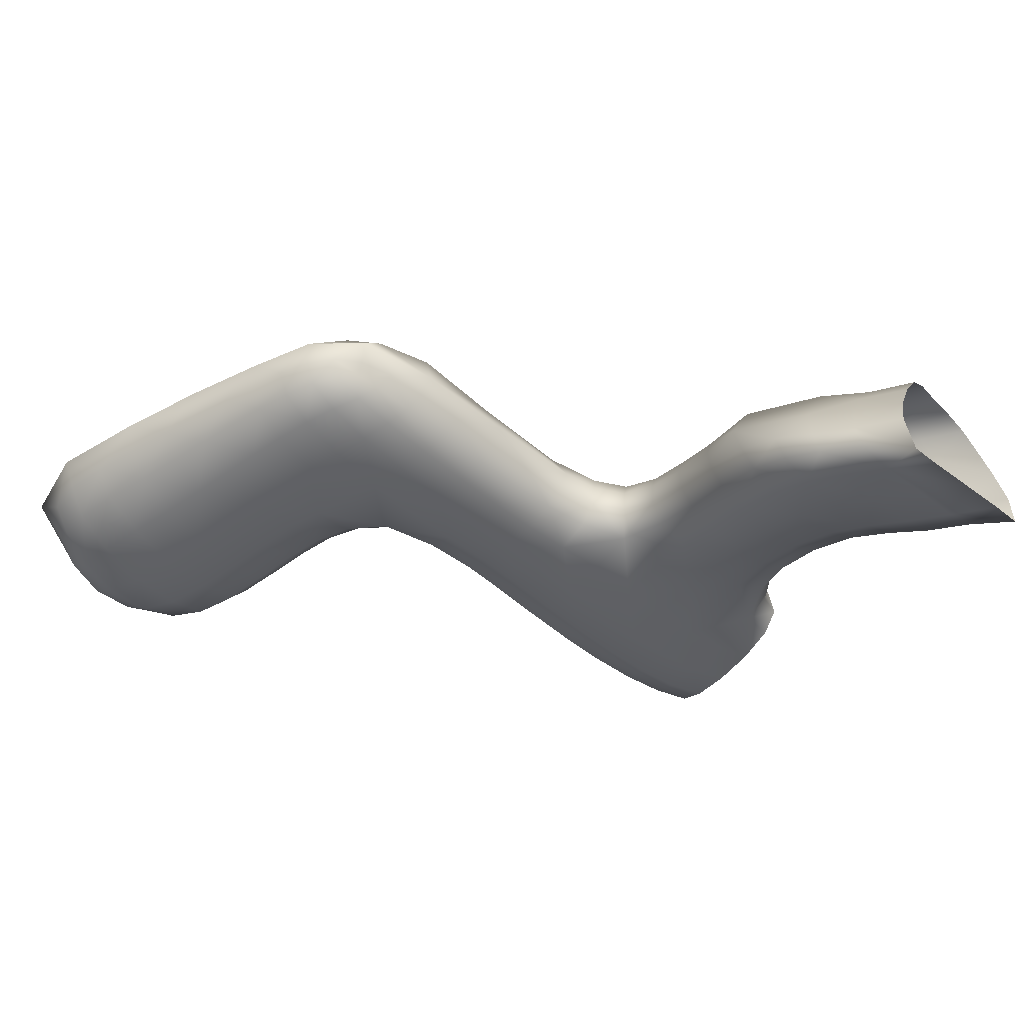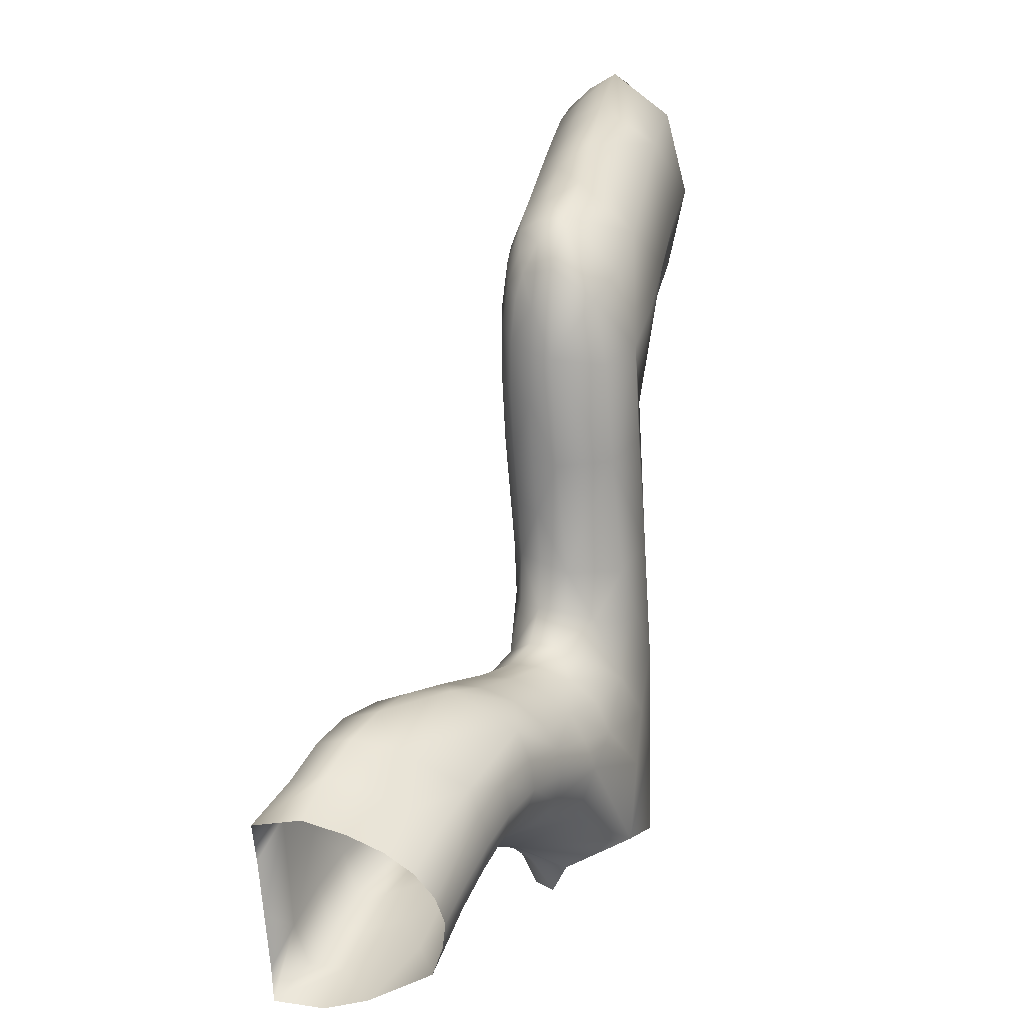
<metadata>
{"format":"obj","ext":"obj","renderer":"f3d","projection":"perspective","resolution":1024,"background":"white","views":[{"elev":-47.3,"azim":48.1,"up":"+Y"},{"elev":16.7,"azim":101.2,"up":"+Z"}]}
</metadata>
<code>
g Ps-MainCave07
v -5620 -99.3 -4811
v -5207 -260.7 -4560
v -5217 -185.7 -4342
v -5636 -80.48 -4485
v -5620 -99.3 -4811
v -5636 -80.48 -4485
v -5948 -72.95 -4525
v -5882 -57.75 -4877
v -6242 -173.2 -4081
v -6183 -165 -4525
v -5996 -85.27 -4127
v -6099 -146.2 -4918
v -4783 -406.7 -4030
v -4439 -515 -4124
v -4413 -767.8 -3986
v -4767 -653 -3887
v -5620 -99.3 -4811
v -5505 -346.6 -4910
v -5191 -493.4 -4687
v -5207 -260.7 -4560
v -6099 -146.2 -4918
v -6183 -165 -4525
v -6367 -358.3 -4543
v -6316 -338.9 -4954
v -6376 -369.2 -4078
v -6063 -188.2 -2394
v -5793 -212 -2498
v -5787 -417.6 -2293
v -6052 -405.1 -2197
v -5665 -278.1 -2591
v -5610 -432.5 -2467
v -6712 -198.1 -2130
v -6375 -190.2 -2257
v -6357 -413.8 -2085
v -6699 -426.8 -1975
v -6063 -188.2 -2394
v -6052 -405.1 -2197
v -7285 -248.7 -2086
v -7053 -192.2 -2051
v -7076 -427.3 -1883
v -7395 -424.8 -1953
v -6712 -198.1 -2130
v -6699 -426.8 -1975
v -5665 -278.1 -2591
v -5640 -228.4 -2841
v -5568 -430.9 -2810
v -5610 -432.5 -2467
v -5685 -206.3 -3237
v -5594 -410.9 -3243
v -7383 -252.8 -2623
v -7377 -185 -2338
v -7559 -428.9 -2327
v -7530 -434 -2743
v -6847 -201 -2823
v -7186 -194 -2733
v -7266 -434.7 -2936
v -6894 -432.9 -3008
v -7383 -252.8 -2623
v -7530 -434 -2743
v -6165 -169.6 -3113
v -6493 -200 -2915
v -6538 -430.9 -3061
v -6306 -420.9 -3216
v -6847 -201 -2823
v -6894 -432.9 -3008
v -5887 -130 -3192
v -5829 -140.4 -2801
v -6103 -119.8 -2711
v -5685 -206.3 -3237
v -5640 -228.4 -2841
v -5665 -278.1 -2591
v -5793 -212 -2498
v -6063 -188.2 -2394
v -6712 -198.1 -2130
v -6774 -122.8 -2471
v -6429 -119.3 -2590
v -6375 -190.2 -2257
v -6165 -169.6 -3113
v -6103 -119.8 -2711
v -6063 -188.2 -2394
v -7285 -248.7 -2086
v -7377 -185 -2338
v -7103 -113.8 -2386
v -7053 -192.2 -2051
v -6774 -122.8 -2471
v -6712 -198.1 -2130
v -5887 -130 -3192
v -5959 -108 -3658
v -5731 -167.3 -3702
v -6165 -169.6 -3113
v -6189 -186.2 -3606
v -6242 -173.2 -4081
v -5996 -85.27 -4127
v -5621 -370.9 -3686
v -5594 -410.9 -3243
v -6242 -173.2 -4081
v -6189 -186.2 -3606
v -6304 -395.2 -3596
v -6376 -369.2 -4078
v -6306 -420.9 -3216
v -4946 -708.2 -4604
v -4931 -809 -4571
v -4712 -900.2 -4567
v -4783 -406.7 -4030
v -4767 -653 -3887
v -4989 -455.5 -4000
v -4997 -355.8 -4082
v -4243 -589.6 -4214
v -4243 -693.3 -4141
v -5593 -568.2 -4864
v -5379 -632.5 -4717
v -5366 -535.9 -4779
v -5679 -597.9 -3208
v -5665 -607 -2976
v -5612 -521.8 -3002
v -7251 -530.4 -1968
v -7097 -541.5 -1952
v -7131 -637.5 -2043
v -7279 -618.2 -2052
v -7376 -523.4 -2038
v -7367 -590.6 -2090
v -6723 -540.6 -2027
v -6914 -543.9 -1979
v -6945 -641.7 -2072
v -6748 -637.3 -2118
v -6543 -534.8 -2074
v -6376 -528.1 -2121
v -6396 -623.8 -2197
v -6566 -630.9 -2159
v -6723 -540.6 -2027
v -6748 -637.3 -2118
v -6071 -518.5 -2212
v -6218 -522.1 -2167
v -6238 -617.1 -2234
v -6089 -612.1 -2271
v -5932 -518.9 -2256
v -5811 -518.7 -2311
v -5826 -603.6 -2360
v -5948 -609.7 -2310
v -6071 -518.5 -2212
v -6089 -612.1 -2271
v -5653 -510 -2488
v -5718 -513.1 -2386
v -5733 -587.1 -2429
v -5680 -564.6 -2500
v -5625 -511.1 -3227
v -5658 -605.5 -2762
v -5608 -524.6 -2794
v -6313 -479.6 -3842
v -6285 -498.6 -3607
v -6227 -583.2 -3608
v -5680 -564.6 -2500
v -5653 -510 -2488
v -5619 -517.2 -2623
v -5664 -589 -2596
v -7434 -621.3 -2199
v -7472 -533.2 -2174
v -6257 -560.2 -3845
v -6344 -465.3 -4080
v -6289 -543.5 -4081
v -6307 -540 -3199
v -6274 -521.6 -3383
v -6213 -612.1 -3370
v -6237 -651.3 -3110
v -5717 -167.5 -3914
v -5636 -259.5 -3882
v -5597 -372.3 -3846
v -5556 -268.7 -4020
v -5518 -388.3 -3966
v -5647 -150.5 -4131
v -5638 -494.8 -3448
v -5636 -481.9 -3654
v -5696 -569.6 -3642
v -5694 -582.6 -3431
v -5625 -511.1 -3227
v -5679 -597.9 -3208
v -5605 -481.3 -3835
v -5523 -501.2 -3958
v -5673 -567.8 -3837
v -5510 -468.1 -4906
v -4981 -470.7 -4547
v -7487 -637.9 -2367
v -7528 -543.3 -2347
v -7464 -596.9 -2664
v -7488 -530.7 -2694
v -7532 -537.4 -2530
v -4118 -581.2 -4701
v -4112 -543 -4595
v -4286 -508.5 -4521
v -4282 -565.7 -4611
v -4105 -530.3 -4493
v -4281 -493 -4417
v -4450 -449.1 -4344
v -4452 -470 -4448
v -4447 -531.2 -4539
v -4055 -629.3 -4290
v -4261 -521.4 -4310
v -4079 -560.3 -4386
v -4442 -471.6 -4239
v -4798 -361.3 -4160
v -4616 -419.1 -4183
v -4799 -345.1 -4267
v -4619 -401 -4289
v -4786 -451.1 -4456
v -4610 -498.3 -4480
v -4617 -430.2 -4393
v -4794 -379 -4371
v -4786 -451.1 -4456
v -4794 -379 -4371
v -4997 -306.4 -4399
v -4989 -373.3 -4488
v -4799 -345.1 -4267
v -5002 -277.9 -4292
v -5001 -295.4 -4183
v -4798 -361.3 -4160
v -5212 -285.3 -4122
v -5216 -227.5 -4230
v -5647 -150.5 -4131
v -5636 -114.2 -4311
v -5433 -163.5 -4276
v -5427 -216.7 -4152
v -5827 -104.7 -4131
v -5811 -90.28 -4324
v -5636 -114.2 -4311
v -4712 -900.2 -4567
v -4544 -970.7 -4612
v -4561 -857.7 -4626
v -4731 -794.6 -4581
v -4394 -1024 -4683
v -4408 -903.7 -4704
v -4425 -757.2 -4658
v -4586 -719.5 -4580
v -4760 -666.2 -4540
v -4047 -1142 -4825
v -4065 -963.1 -4845
v -4241 -939.1 -4780
v -4226 -1063 -4759
v -4088 -808.5 -4810
v -4258 -789.9 -4734
v -4118 -581.2 -4701
v -4282 -565.7 -4611
v -4272 -662.4 -4680
v -4447 -531.2 -4539
v -4439 -630 -4606
v -4786 -451.1 -4456
v -4777 -549.2 -4506
v -4601 -597.3 -4537
v -4610 -498.3 -4480
v -4031 -1200 -4147
v -4214 -1108 -4047
v -4230 -984.3 -4031
v -4043 -1023 -4119
v -4380 -1057 -3970
v -4394 -933.1 -3951
v -4245 -826.9 -4083
v -4062 -867 -4168
v -4705 -923.4 -3927
v -4730 -804.8 -3893
v -4553 -875.6 -3903
v -4533 -998.4 -3928
v -4058 -733.7 -4221
v -4989 -373.3 -4488
v -5594 -594.4 -4026
v -5165 -714.1 -4622
v -5169 -616.1 -4676
v -4731 -794.6 -4581
v -5827 -104.7 -4131
v -5838 -120.7 -3912
v -4760 -666.2 -4540
v -4968 -586.4 -4582
v -4786 -451.1 -4456
v -4777 -549.2 -4506
v -6537 -639.5 -2937
v -6383 -641.8 -2992
v -6406 -545.4 -3088
v -4705 -923.4 -3927
v -4925 -822.5 -3968
v -4944 -713.7 -3926
v -4730 -804.8 -3893
v -5160 -720.6 -4021
v -5167 -622.1 -3970
v -5181 -502.2 -3981
v -4972 -579.8 -3945
v -5594 -594.4 -4026
v -5523 -501.2 -3958
v -5369 -549.7 -3992
v -5377 -642.4 -4052
v -5518 -388.3 -3966
v -5371 -435 -3999
v -5399 -315.6 -4056
v -5556 -268.7 -4020
v -5198 -383.4 -4035
v -6549 -545 -3026
v -6289 -543.5 -4081
v -6312 -533.2 -4315
v -6360 -456.3 -4315
v -6344 -465.3 -4080
v -6323 -525.5 -4542
v -6362 -449.1 -4542
v -6307 -502.7 -4950
v -6332 -426.4 -4948
v -6352 -440.3 -4754
v -6322 -516.7 -4756
v -5575 -413 -5051
v -5653 -497.4 -5057
v -6307 -502.7 -4950
v -6276 -479.8 -5119
v -6303 -404 -5118
v -6332 -426.4 -4948
v -6316 -338.9 -4954
v -7263 -549.5 -2890
v -7088 -551.1 -2939
v -7492 -625.2 -2542
v -6307 -540 -3199
v -6237 -651.3 -3110
v -6897 -548.4 -2968
v -6716 -546.2 -2992
v -6706 -640.7 -2908
v -6890 -644.1 -2887
v -7264 -644.9 -2814
v -7085 -648.3 -2859
v -6897 -548.4 -2968
v -6890 -644.1 -2887
v -7488 -530.7 -2694
v -7397 -538.7 -2811
v -7464 -596.9 -2664
v -7396 -625.4 -2742
f 308 306 307
f 306 308 309
f 310 309 308
f 286 280 287
f 280 286 281
f 282 281 286
f 281 282 278
f 283 278 282
f 278 283 105
f 106 105 283
f 105 106 104
f 107 104 106
f 104 107 214
f 216 214 107
f 214 216 217
f 220 217 216
f 217 220 3
f 4 3 220
f 3 4 1
f 106 216 107
f 216 106 292
f 214 3 213
f 3 214 217
f 219 4 220
f 220 218 219
f 218 220 221
f 216 221 220
f 221 216 290
f 292 290 216
f 290 292 282
f 106 282 292
f 282 106 283
f 218 221 290
f 282 289 290
f 282 286 289
f 288 289 286
f 289 288 290
f 291 290 288
f 290 291 218
f 286 285 288
f 285 286 284
f 287 284 286
f 214 215 104
f 215 214 212
f 213 212 214
f 212 213 210
f 3 210 213
f 210 3 2
f 1 2 3
f 210 209 212
f 210 208 209
f 208 210 211
f 2 211 210
f 40 39 42
f 39 40 38
f 41 38 40
f 38 41 52
f 157 52 41
f 52 157 183
f 182 183 157
f 183 182 186
f 313 186 182
f 186 313 184
f 52 183 186
f 52 51 38
f 157 156 182
f 184 185 186
f 53 186 185
f 186 53 52
f 50 52 53
f 52 50 51
f 157 121 156
f 121 157 120
f 41 120 157
f 120 41 116
f 40 116 41
f 116 40 117
f 123 117 40
f 117 123 118
f 124 118 123
f 118 116 117
f 116 118 119
f 121 116 119
f 116 121 120
f 125 124 123
f 123 122 125
f 122 123 43
f 40 43 123
f 43 40 42
f 50 55 83
f 64 83 55
f 83 82 50
f 82 83 81
f 84 81 83
f 83 86 84
f 86 83 85
f 64 85 83
f 56 58 59
f 58 56 55
f 54 55 56
f 57 56 312
f 56 57 54
f 325 59 324
f 59 325 56
f 311 56 325
f 56 311 312
f 320 312 311
f 312 320 321
f 325 320 311
f 320 325 327
f 326 325 324
f 325 326 327
f 321 323 312
f 322 312 323
f 312 322 57
f 74 75 76
f 54 76 75
f 76 54 61
f 80 77 76
f 74 76 77
f 76 79 80
f 79 76 78
f 61 78 76
f 60 61 62
f 64 62 61
f 62 317 293
f 317 62 65
f 64 65 62
f 65 316 317
f 319 317 316
f 319 318 317
f 273 317 318
f 317 273 293
f 275 293 273
f 293 275 62
f 63 62 275
f 62 63 60
f 273 274 275
f 275 314 63
f 314 275 315
f 274 315 275
f 98 97 78
f 67 60 66
f 60 67 68
f 67 70 71
f 70 67 69
f 66 69 67
f 67 73 68
f 73 67 72
f 71 72 67
f 98 150 149
f 98 96 97
f 96 98 99
f 149 99 98
f 99 149 159
f 160 159 149
f 149 158 160
f 158 149 151
f 150 151 149
f 151 150 162
f 98 162 150
f 162 98 100
f 78 100 98
f 162 163 151
f 100 161 162
f 164 162 161
f 162 164 163
f 94 69 89
f 69 94 95
f 171 95 94
f 95 171 175
f 176 175 171
f 94 172 171
f 166 89 165
f 89 166 94
f 171 174 176
f 174 171 173
f 172 173 171
f 173 172 177
f 94 177 172
f 177 94 167
f 166 167 94
f 167 166 169
f 169 177 167
f 177 169 178
f 178 263 177
f 179 177 263
f 177 179 173
f 88 69 87
f 69 88 89
f 268 89 88
f 89 268 165
f 170 165 268
f 165 170 166
f 168 166 170
f 166 168 169
f 88 90 91
f 90 88 87
f 268 267 170
f 267 268 93
f 88 93 268
f 93 88 92
f 91 92 88
f 170 222 223
f 11 223 222
f 11 7 223
f 7 11 9
f 223 224 170
f 224 223 6
f 7 6 223
f 6 7 5
f 8 5 7
f 7 12 8
f 12 7 10
f 9 10 7
f 23 22 9
f 23 299 302
f 9 25 23
f 296 23 25
f 23 296 299
f 298 299 296
f 299 298 302
f 303 302 298
f 302 303 300
f 25 297 296
f 296 295 298
f 295 296 294
f 297 294 296
f 300 301 302
f 24 302 301
f 302 24 23
f 21 23 24
f 23 21 22
f 235 238 236
f 239 236 238
f 236 239 231
f 242 231 239
f 231 242 244
f 243 244 242
f 244 243 247
f 248 247 243
f 247 248 245
f 239 238 242
f 238 240 242
f 241 242 240
f 242 241 243
f 236 234 235
f 234 236 237
f 229 237 236
f 236 230 229
f 236 231 230
f 227 230 231
f 230 227 229
f 226 229 227
f 244 247 231
f 232 231 247
f 231 232 227
f 233 227 232
f 227 233 228
f 245 246 247
f 233 247 246
f 247 233 232
f 227 225 226
f 225 227 228
f 101 266 269
f 266 101 103
f 102 103 101
f 181 270 269
f 270 101 269
f 101 270 19
f 181 19 270
f 19 181 20
f 262 20 181
f 181 271 262
f 271 181 272
f 269 272 181
f 19 17 18
f 17 19 20
f 101 264 102
f 264 101 265
f 19 265 101
f 265 19 112
f 18 112 19
f 112 18 180
f 304 180 18
f 180 304 110
f 305 110 304
f 112 180 110
f 110 111 112
f 264 112 111
f 112 264 265
f 126 129 131
f 129 126 128
f 127 128 126
f 128 127 133
f 34 133 127
f 133 34 37
f 36 37 34
f 34 127 126
f 34 33 36
f 133 134 128
f 37 132 133
f 135 133 132
f 133 135 134
f 34 32 33
f 32 34 35
f 126 35 34
f 35 126 130
f 131 130 126
f 115 49 146
f 49 115 46
f 148 46 115
f 46 148 154
f 147 154 148
f 154 147 155
f 154 155 152
f 113 114 115
f 147 115 114
f 115 147 148
f 115 146 113
f 46 48 49
f 48 46 45
f 46 44 45
f 44 46 47
f 154 47 46
f 47 154 153
f 152 153 154
f 187 188 189
f 191 189 188
f 189 191 192
f 197 192 191
f 192 197 193
f 199 193 197
f 193 199 201
f 14 201 199
f 201 14 13
f 15 13 14
f 13 15 16
f 259 16 15
f 16 259 258
f 257 258 259
f 189 193 194
f 193 189 192
f 197 14 199
f 14 197 108
f 13 200 201
f 259 260 257
f 191 198 197
f 196 197 198
f 197 196 108
f 109 108 196
f 108 109 14
f 15 14 109
f 255 15 109
f 259 253 260
f 253 259 254
f 15 254 259
f 254 15 251
f 255 251 15
f 251 255 256
f 109 256 255
f 256 109 261
f 196 261 109
f 249 250 251
f 253 251 250
f 251 253 254
f 256 252 251
f 249 251 252
f 189 190 187
f 190 189 195
f 194 195 189
f 195 194 206
f 193 206 194
f 206 193 203
f 201 203 193
f 203 201 202
f 200 202 201
f 206 202 207
f 202 206 203
f 206 205 195
f 205 206 204
f 207 204 206
f 28 27 30
f 27 28 26
f 29 26 28
f 136 28 137
f 28 136 29
f 136 140 29
f 140 136 141
f 136 139 141
f 139 136 138
f 137 138 136
f 138 137 143
f 28 143 137
f 143 28 31
f 30 31 28
f 143 144 138
f 31 142 143
f 145 143 142
f 143 145 144
f 276 277 278
f 280 278 277
f 278 280 281
f 105 279 278
f 276 278 279
v -6470 -706.7 -2558
v -6508 -692.7 -2766
v -6679 -695.8 -2741
v -6641 -712.1 -2534
v -6537 -639.5 -2937
v -6706 -640.7 -2908
v -4389 -1082 -4326
v -4215 -1126 -4402
v -4219 -1113 -4612
v -6601 -690.2 -2326
v -6785 -696.5 -2292
v -6748 -637.3 -2118
v -6396 -623.8 -2197
v -6430 -683.6 -2355
v -6566 -630.9 -2159
v -6826 -717.7 -2506
v -6089 -612.1 -2271
v -6119 -671.4 -2414
v -6270 -677.1 -2384
v -6863 -700.4 -2719
v -6238 -617.1 -2234
v -6155 -698.1 -2615
v -6309 -702.1 -2585
v -6237 -651.3 -3110
v -6383 -641.8 -2992
v -6349 -692.2 -2806
v -6195 -693.5 -2849
v -6890 -644.1 -2887
v -4043 -1148 -4694
v -4047 -1142 -4825
v -4394 -1024 -4683
v -4390 -1071 -4536
v -5811 -537.5 -5075
v -5820 -575.5 -4901
v -5593 -568.2 -4864
v -4226 -1063 -4759
v -5653 -497.4 -5057
v -6164 -525.3 -5111
v -6195 -548.5 -4942
v -6024 -570.5 -4925
v -5999 -543.5 -5096
v -6276 -479.8 -5119
v -6307 -502.7 -4950
v -4935 -871.5 -4097
v -5161 -775 -4150
v -5160 -720.6 -4021
v -4925 -822.5 -3968
v -4949 -878.7 -4270
v -5165 -790.1 -4319
v -4723 -965.3 -4062
v -4744 -962.9 -4249
v -4705 -923.4 -3927
v -5380 -695.6 -4196
v -5382 -711 -4382
v -5600 -650.7 -4443
v -5597 -640.5 -4234
v -5377 -642.4 -4052
v -5594 -594.4 -4026
v -5383 -690.4 -4570
v -5165 -771 -4490
v -5165 -714.1 -4622
v -5379 -632.5 -4717
v -5600 -631.1 -4651
v -5593 -568.2 -4864
v -4940 -861.8 -4444
v -4729 -948.8 -4437
v -4931 -809 -4571
v -4712 -900.2 -4567
v -4212 -1140 -4192
v -4382 -1092 -4116
v -4380 -1057 -3970
v -4214 -1108 -4047
v -4038 -1184 -4284
v -4041 -1166 -4489
v -4031 -1200 -4147
v -4545 -1036 -4070
v -4561 -1029 -4271
v -4744 -962.9 -4249
v -4723 -965.3 -4062
v -4533 -998.4 -3928
v -4705 -923.4 -3927
v -4553 -1018 -4473
v -4544 -970.7 -4612
v -4729 -948.8 -4437
v -4712 -900.2 -4567
f 360 362 364
f 362 360 361
f 367 360 368
f 360 367 361
f 367 365 366
f 365 367 368
f 370 365 369
f 365 370 366
f 353 352 332
f 352 353 351
f 354 351 353
f 330 329 332
f 332 333 330
f 355 330 333
f 330 355 347
f 330 347 343
f 329 353 332
f 353 329 328
f 330 328 329
f 328 330 331
f 343 331 330
f 331 343 337
f 338 337 343
f 337 338 339
f 337 328 331
f 328 337 341
f 353 349 354
f 349 353 350
f 328 350 353
f 350 328 346
f 341 346 328
f 346 341 340
f 337 340 341
f 340 337 342
f 339 342 337
f 344 345 346
f 349 346 345
f 346 349 350
f 340 348 346
f 344 346 348
f 392 378 393
f 378 392 375
f 376 375 392
f 375 376 371
f 372 371 376
f 371 372 373
f 380 373 372
f 373 380 384
f 385 384 380
f 376 380 372
f 380 376 381
f 379 377 371
f 378 371 377
f 371 378 375
f 373 374 371
f 379 371 374
f 395 392 393
f 392 395 394
f 380 383 385
f 383 380 382
f 381 382 380
f 382 381 386
f 376 386 381
f 386 376 387
f 392 387 376
f 387 392 388
f 394 388 392
f 388 386 387
f 386 388 389
f 389 391 386
f 390 386 391
f 386 390 382
f 411 405 409
f 404 409 405
f 409 404 334
f 403 334 404
f 334 403 397
f 398 397 403
f 397 398 396
f 399 396 398
f 396 399 402
f 396 334 397
f 334 396 335
f 405 403 404
f 403 405 406
f 406 408 403
f 407 403 408
f 403 407 398
f 412 409 410
f 409 412 411
f 409 358 410
f 358 409 359
f 334 359 409
f 359 334 336
f 335 336 334
f 336 335 401
f 396 401 335
f 401 396 400
f 402 400 396
f 336 358 359
f 358 336 363
f 401 356 336
f 357 336 356
f 336 357 363
v -5739 -633.2 -2546
v -5843 -656.9 -2491
v -5826 -603.6 -2360
v -5733 -587.1 -2429
v -5593 -568.2 -4864
v -5820 -575.5 -4901
v -5825 -604 -4701
v -5600 -631.1 -4651
v -6024 -570.5 -4925
v -6035 -588.2 -4729
v -6033 -598.5 -4516
v -5825 -619.1 -4486
v -5600 -650.7 -4443
v -6307 -502.7 -4950
v -6322 -516.7 -4756
v -6209 -562.5 -4747
v -6195 -548.5 -4942
v -6323 -525.5 -4542
v -6207 -571.4 -4534
v -6289 -543.5 -4081
v -6169 -589.6 -4077
v -6193 -579.1 -4308
v -6312 -533.2 -4315
v -6003 -610 -4066
v -6021 -603.7 -4292
v -5594 -594.4 -4026
v -5597 -640.5 -4234
v -5817 -617.1 -4267
v -5810 -610.7 -4050
v -6037 -696.2 -2883
v -5889 -689.1 -2914
v -5916 -679.8 -3160
v -6068 -680.4 -3134
v -6003 -694.8 -2647
v -5863 -683.6 -2683
v -6195 -693.5 -2849
v -6155 -698.1 -2615
v -6237 -651.3 -3110
v -5761 -661.1 -2946
v -5746 -656.2 -2723
v -5658 -605.5 -2762
v -5665 -607 -2976
v -5781 -653.2 -3185
v -5679 -597.9 -3208
v -5973 -667.1 -2448
v -5664 -589 -2596
v -5680 -564.6 -2500
v -6119 -671.4 -2414
v -6089 -612.1 -2271
v -5948 -609.7 -2310
f 434 435 432
f 435 434 430
f 434 436 437
f 436 434 433
f 432 433 434
f 426 427 428
f 430 428 427
f 428 430 431
f 434 431 430
f 431 434 423
f 437 423 434
f 423 437 440
f 436 440 437
f 440 436 441
f 428 423 422
f 423 428 431
f 440 438 439
f 438 440 441
f 439 425 440
f 424 440 425
f 440 424 423
f 419 423 424
f 423 419 422
f 421 422 419
f 422 421 428
f 429 428 421
f 428 429 426
f 419 425 420
f 425 419 424
f 419 418 421
f 418 419 417
f 420 417 419
f 461 462 457
f 415 457 462
f 457 415 414
f 413 414 415
f 414 413 447
f 452 447 413
f 447 452 451
f 453 451 452
f 451 453 454
f 453 413 458
f 413 453 452
f 447 457 414
f 457 447 446
f 415 416 413
f 459 413 416
f 413 459 458
f 456 451 454
f 451 456 455
f 455 444 451
f 443 451 444
f 451 443 447
f 442 447 443
f 447 442 446
f 449 446 442
f 446 449 457
f 460 457 449
f 457 460 461
f 444 442 443
f 442 444 445
f 445 450 442
f 448 442 450
f 442 448 449
v -6826 -717.7 -2506
v -6863 -700.4 -2719
v -7063 -705.5 -2689
v -7027 -723 -2471
v -7464 -596.9 -2664
v -7492 -625.2 -2542
v -7395 -677 -2589
v -7396 -625.4 -2742
v -7487 -637.9 -2367
v -7378 -693 -2397
v -7219 -718.2 -2433
v -7249 -701 -2647
v -7264 -644.9 -2814
v -7367 -590.6 -2090
v -7279 -618.2 -2052
v -7330 -672.9 -2207
v -7434 -621.3 -2199
v -7131 -637.5 -2043
v -7175 -696.7 -2217
v -6748 -637.3 -2118
v -6785 -696.5 -2292
v -6985 -701.6 -2251
v -6945 -641.7 -2072
v -6890 -644.1 -2887
v -7085 -648.3 -2859
v -6237 -651.3 -3110
v -6068 -680.4 -3134
v -6090 -656.3 -3377
v -6213 -612.1 -3370
v -5916 -679.8 -3160
v -5941 -662.4 -3395
v -5964 -642 -3622
v -6110 -629.9 -3614
v -6227 -583.2 -3608
v -5679 -597.9 -3208
v -5694 -582.6 -3431
v -5802 -638.1 -3413
v -5781 -653.2 -3185
v -5696 -569.6 -3642
v -5816 -622.4 -3631
v -5594 -594.4 -4026
v -5810 -610.7 -4050
v -5814 -612.9 -3841
v -5673 -567.8 -3837
v -6003 -610 -4066
v -5984 -623.6 -3844
v -6289 -543.5 -4081
v -6257 -560.2 -3845
v -6139 -607.2 -3846
v -6169 -589.6 -4077
f 490 489 492
f 489 490 488
f 491 488 490
f 499 492 500
f 492 499 493
f 499 498 501
f 498 499 497
f 500 497 499
f 493 490 492
f 490 493 494
f 499 494 493
f 494 499 502
f 501 502 499
f 502 501 505
f 506 505 501
f 505 506 503
f 505 494 502
f 494 505 508
f 490 496 491
f 496 490 495
f 494 495 490
f 495 494 511
f 508 511 494
f 511 508 507
f 505 507 508
f 507 505 504
f 503 504 505
f 509 510 511
f 496 511 510
f 511 496 495
f 507 512 511
f 509 511 512
f 487 475 465
f 474 465 475
f 465 474 473
f 469 473 474
f 473 469 472
f 471 472 469
f 472 471 478
f 479 478 471
f 478 479 476
f 469 475 470
f 475 469 474
f 478 473 472
f 473 478 481
f 469 468 471
f 468 469 467
f 470 467 469
f 465 486 487
f 486 465 464
f 476 477 478
f 480 478 477
f 478 480 481
f 484 481 480
f 481 484 473
f 466 473 484
f 473 466 465
f 463 465 466
f 465 463 464
f 484 463 466
f 463 484 483
f 482 483 484
f 484 485 482
f 485 484 480

</code>
